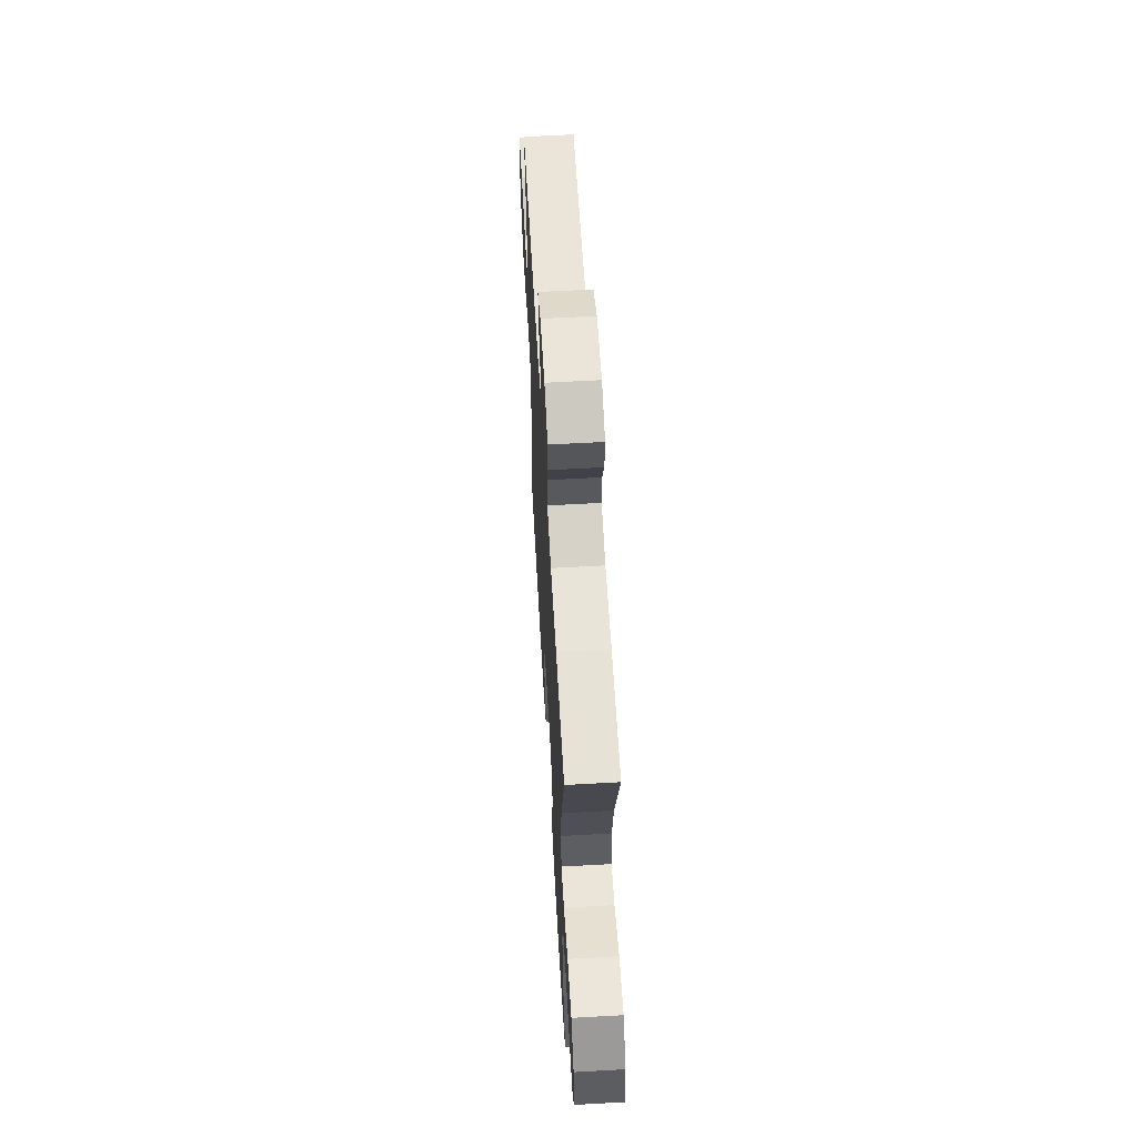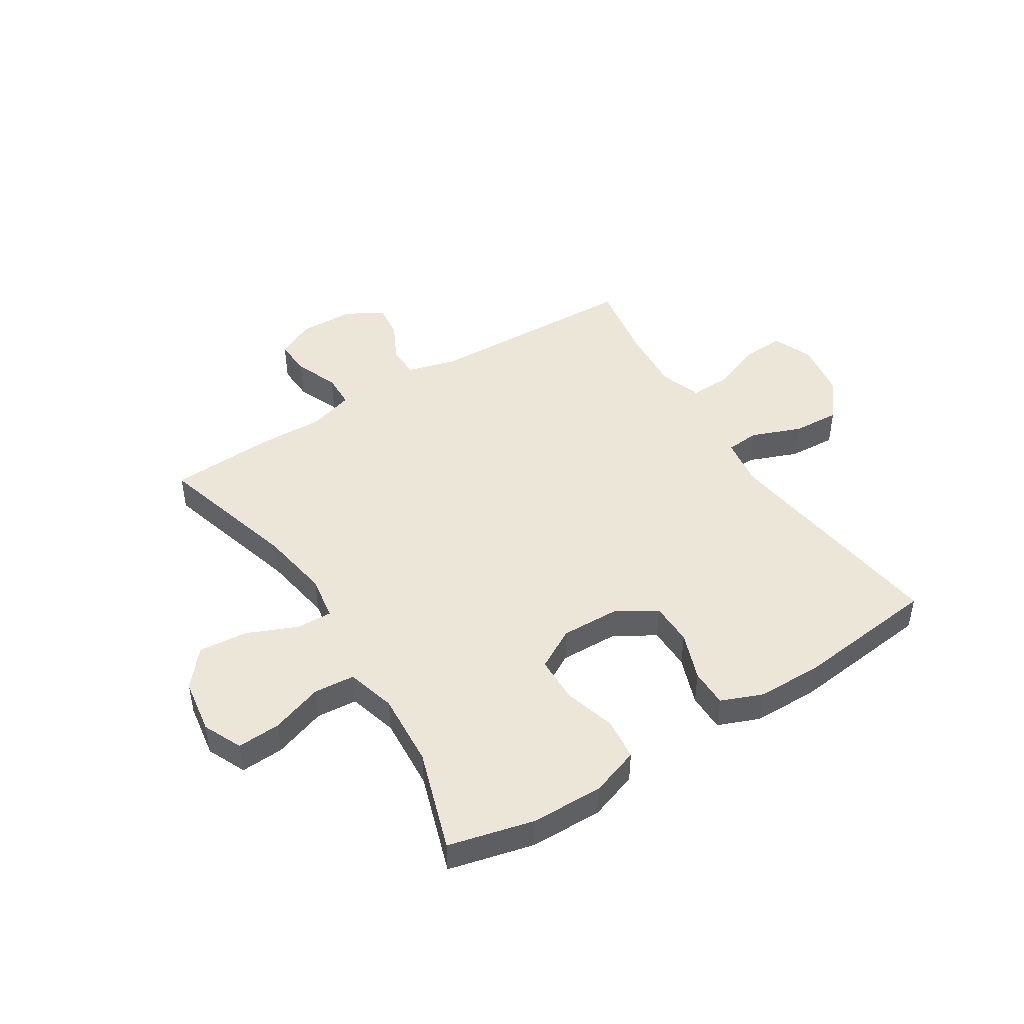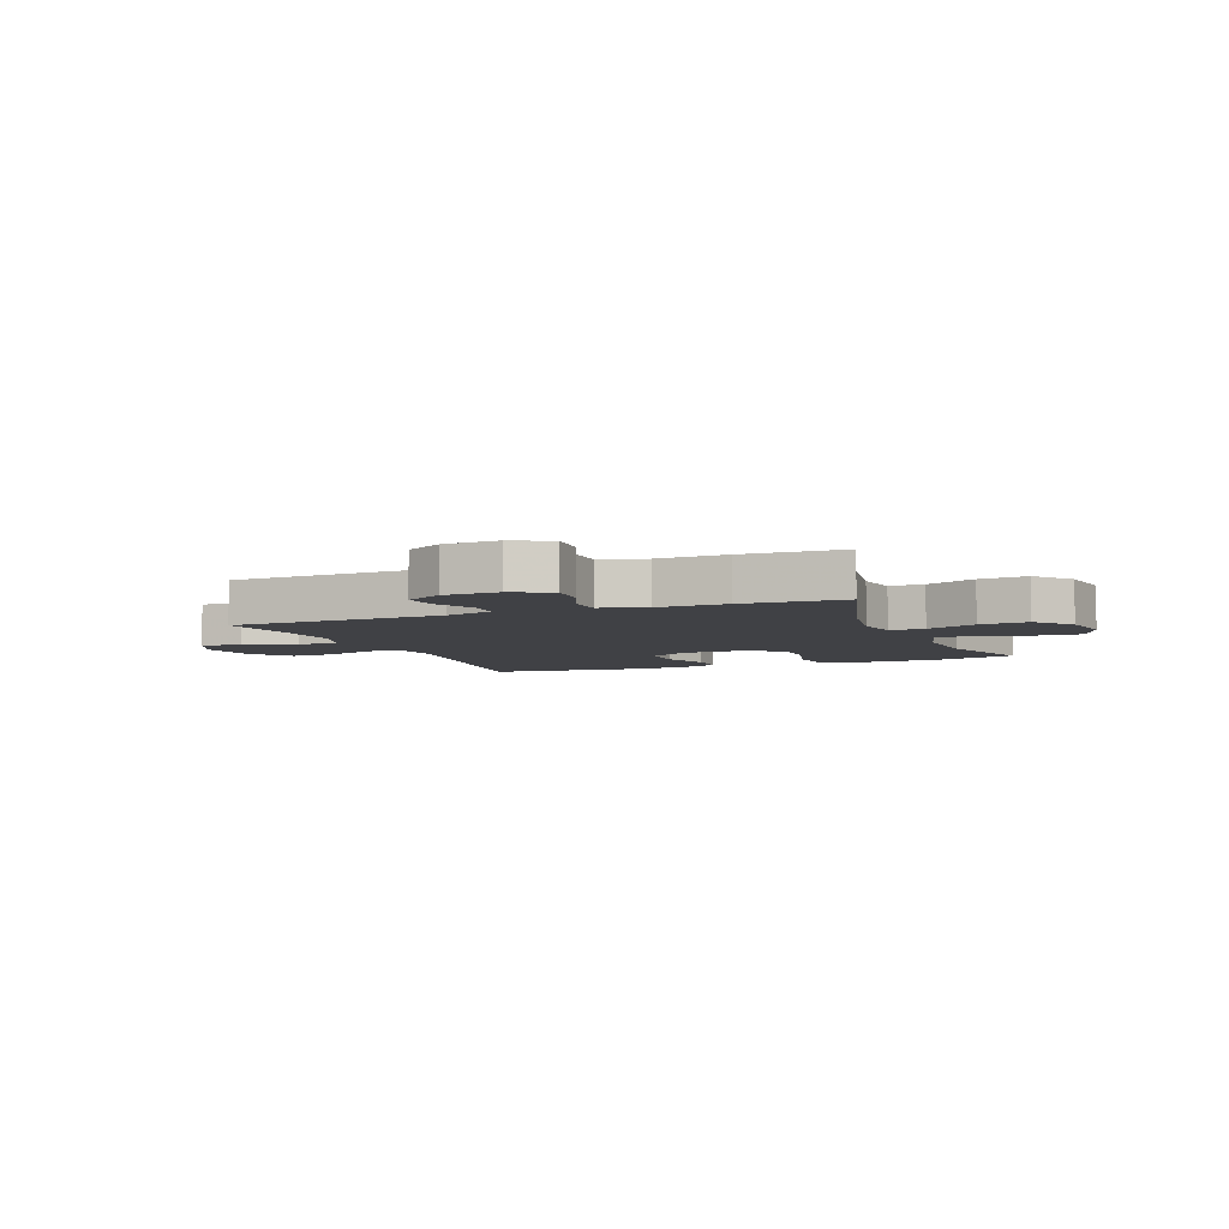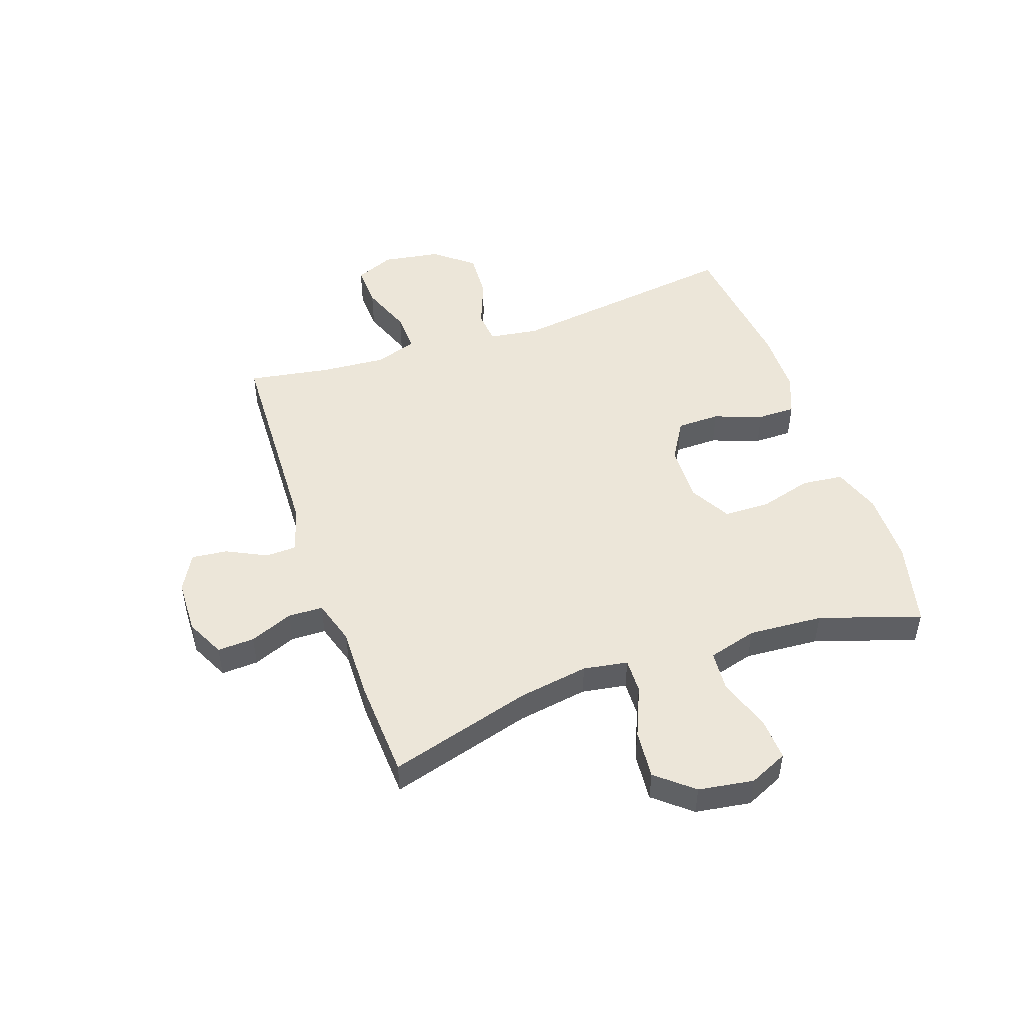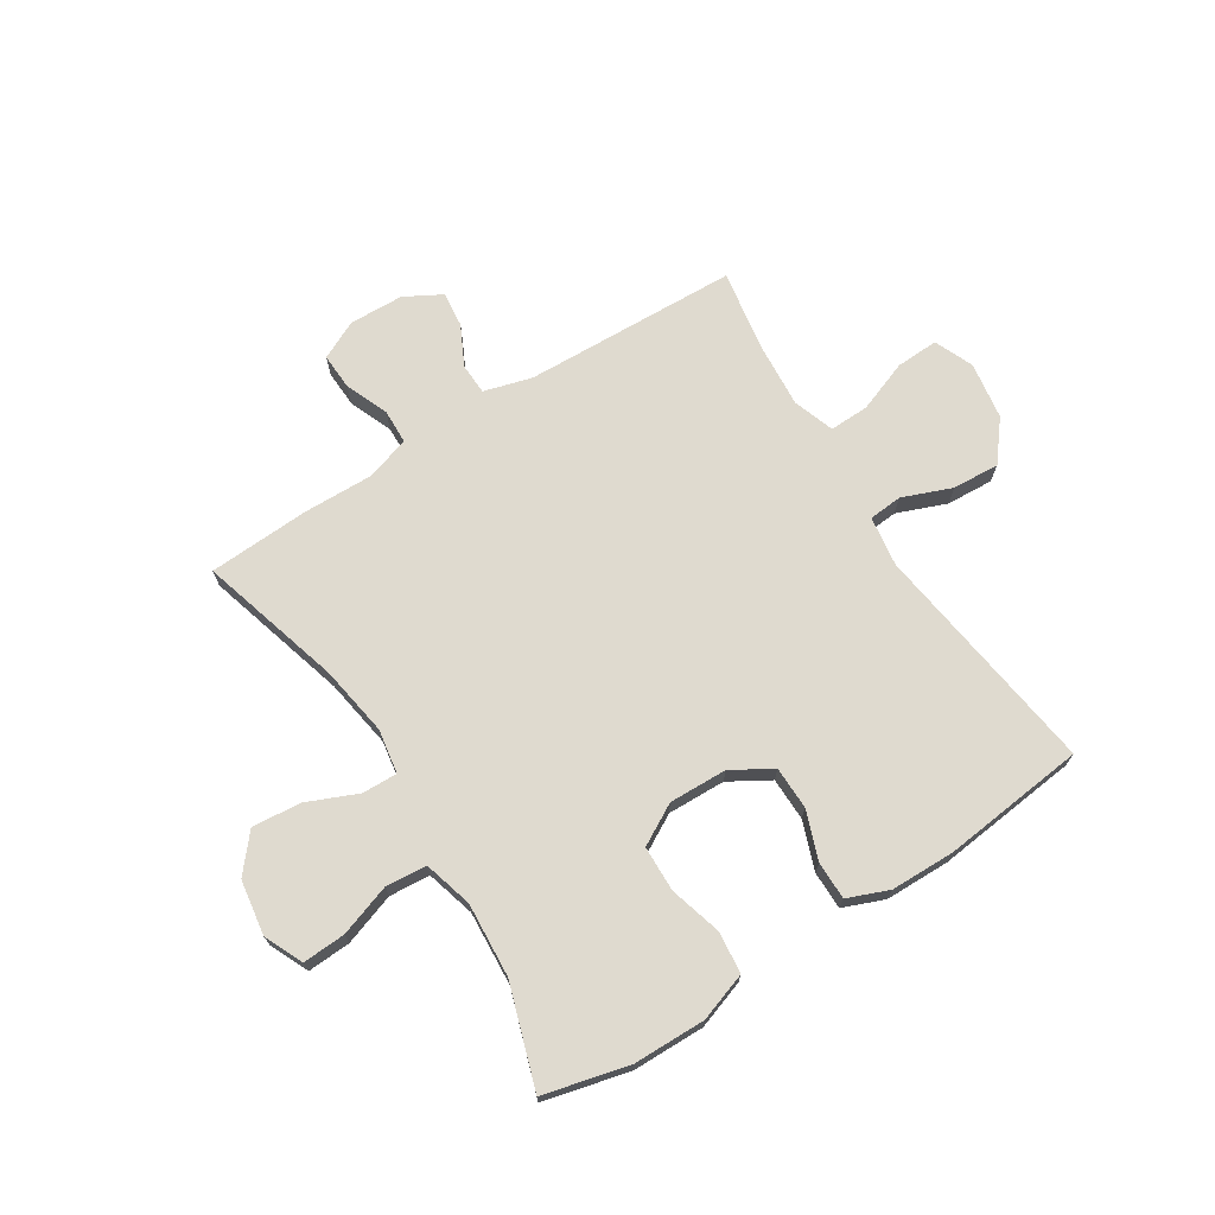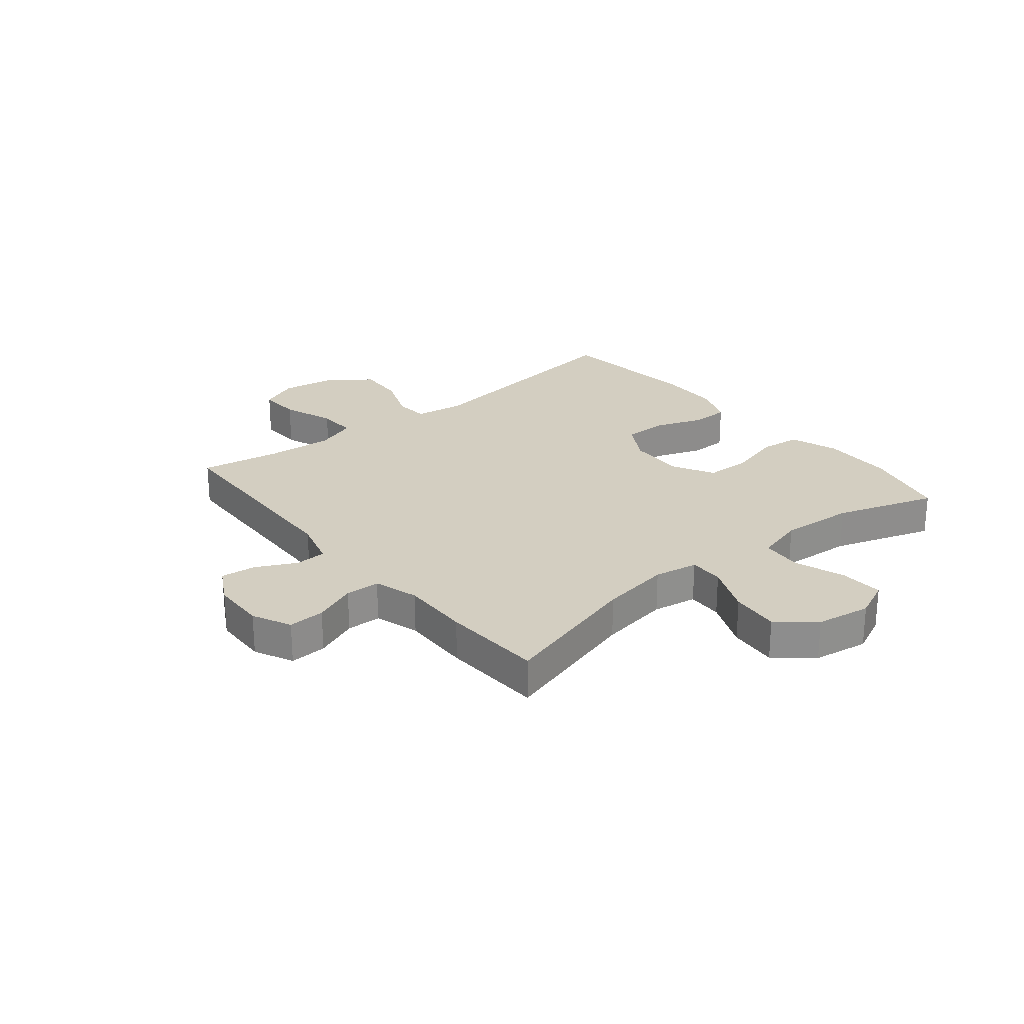
<metadata>
{"format":"obj","ext":"obj","renderer":"f3d","projection":"perspective","resolution":1024,"background":"white","views":[{"elev":61.2,"azim":86.7,"up":"+Z"},{"elev":46.3,"azim":147.7,"up":"+Y"},{"elev":-5.8,"azim":21.8,"up":"+Y"},{"elev":48.8,"azim":70.8,"up":"+Y"},{"elev":70.7,"azim":147.6,"up":"+Y"},{"elev":25.3,"azim":50.8,"up":"+Y"}]}
</metadata>
<code>
v -0.5 0.07 0.5
v -0.122 0.07 0.514
v -0.037 0.07 0.538
v -0.035 0.07 0.593
v -0.07 0.07 0.663
v -0.077 0.07 0.726
v -0.012 0.07 0.762
v 0.084 0.07 0.765
v 0.152 0.07 0.732
v 0.149 0.07 0.667
v 0.118 0.07 0.591
v 0.12 0.07 0.53
v 0.199 0.07 0.506
v 0.321 0.07 0.509
v 0.5 0.07 0.5
v 0.428 0.07 0.248
v 0.408 0.07 0.124
v 0.421 0.07 0.046
v 0.483 0.07 0.048
v 0.572 0.07 0.086
v 0.658 0.07 0.094
v 0.712 0.07 0.03
v 0.727 0.07 -0.067
v 0.696 0.07 -0.135
v 0.62 0.07 -0.131
v 0.529 0.07 -0.1
v 0.457 0.07 -0.106
v 0.433 0.07 -0.192
v 0.442 0.07 -0.323
v 0.5 0.07 -0.5
v 0.35 0.07 -0.537
v 0.223 0.07 -0.539
v 0.138 0.07 -0.51
v 0.13 0.07 -0.437
v 0.156 0.07 -0.344
v 0.154 0.07 -0.264
v 0.082 0.07 -0.224
v -0.02 0.07 -0.227
v -0.091 0.07 -0.269
v -0.092 0.07 -0.345
v -0.061 0.07 -0.43
v -0.061 0.07 -0.497
v -0.133 0.07 -0.526
v -0.247 0.07 -0.528
v -0.5 0.07 -0.5
v -0.444 0.07 -0.086
v -0.457 0.07 0.002
v -0.516 0.07 0.007
v -0.603 0.07 -0.027
v -0.686 0.07 -0.032
v -0.741 0.07 0.037
v -0.757 0.07 0.138
v -0.728 0.07 0.207
v -0.653 0.07 0.204
v -0.562 0.07 0.17
v -0.492 0.07 0.168
v -0.467 0.07 0.241
v -0.476 0.07 0.357
v -0.5 0 0.5
v -0.122 0 0.514
v -0.037 0 0.538
v -0.035 0 0.593
v -0.07 0 0.663
v -0.077 0 0.726
v -0.012 0 0.762
v 0.084 0 0.765
v 0.152 0 0.732
v 0.149 0 0.667
v 0.118 0 0.591
v 0.12 0 0.53
v 0.199 0 0.506
v 0.321 0 0.509
v 0.5 0 0.5
v 0.428 0 0.248
v 0.408 0 0.124
v 0.421 0 0.046
v 0.483 0 0.048
v 0.572 0 0.086
v 0.658 0 0.094
v 0.712 0 0.03
v 0.727 0 -0.067
v 0.696 0 -0.135
v 0.62 0 -0.131
v 0.529 0 -0.1
v 0.457 0 -0.106
v 0.433 0 -0.192
v 0.442 0 -0.323
v 0.5 0 -0.5
v 0.35 0 -0.537
v 0.223 0 -0.539
v 0.138 0 -0.51
v 0.13 0 -0.437
v 0.156 0 -0.344
v 0.154 0 -0.264
v 0.082 0 -0.224
v -0.02 0 -0.227
v -0.091 0 -0.269
v -0.092 0 -0.345
v -0.061 0 -0.43
v -0.061 0 -0.497
v -0.133 0 -0.526
v -0.247 0 -0.528
v -0.5 0 -0.5
v -0.444 0 -0.086
v -0.457 0 0.002
v -0.516 0 0.007
v -0.603 0 -0.027
v -0.686 0 -0.032
v -0.741 0 0.037
v -0.757 0 0.138
v -0.728 0 0.207
v -0.653 0 0.204
v -0.562 0 0.17
v -0.492 0 0.168
v -0.467 0 0.241
v -0.476 0 0.357
f 53 54 55
f 52 53 55
f 51 52 55
f 50 51 55
f 49 50 55
f 48 49 55
f 47 48 55 56
f 44 45 46
f 43 44 46
f 42 43 46
f 41 42 46
f 40 41 46
f 39 40 46 47
f 47 56 57
f 39 47 57
f 38 39 57
f 33 34 35
f 32 33 35
f 31 32 35
f 30 31 35
f 29 30 35
f 28 29 35 36
f 27 28 36 37
f 24 25 26
f 23 24 26
f 22 23 26
f 21 22 26
f 20 21 26
f 19 20 26
f 18 19 26 27
f 13 14 15 16
f 12 13 16 17
f 9 10 11
f 8 9 11
f 7 8 11
f 6 7 11
f 5 6 11
f 4 5 11
f 3 4 11 12
f 12 17 18
f 3 12 18
f 2 3 18
f 38 57 58
f 37 38 58
f 27 37 58
f 18 27 58
f 2 18 58
f 1 2 58
f 113 112 111
f 113 111 110
f 113 110 109
f 113 109 108
f 113 108 107
f 113 107 106
f 114 113 106 105
f 104 103 102
f 104 102 101
f 104 101 100
f 104 100 99
f 104 99 98
f 105 104 98 97
f 115 114 105
f 115 105 97
f 115 97 96
f 93 92 91
f 93 91 90
f 93 90 89
f 93 89 88
f 93 88 87
f 94 93 87 86
f 95 94 86 85
f 84 83 82
f 84 82 81
f 84 81 80
f 84 80 79
f 84 79 78
f 84 78 77
f 85 84 77 76
f 74 73 72 71
f 75 74 71 70
f 69 68 67
f 69 67 66
f 69 66 65
f 69 65 64
f 69 64 63
f 69 63 62
f 70 69 62 61
f 76 75 70
f 76 70 61
f 76 61 60
f 116 115 96
f 116 96 95
f 116 95 85
f 116 85 76
f 116 76 60
f 116 60 59
f 1 59 60 2
f 2 60 61 3
f 3 61 62 4
f 4 62 63 5
f 5 63 64 6
f 6 64 65 7
f 7 65 66 8
f 8 66 67 9
f 9 67 68 10
f 10 68 69 11
f 11 69 70 12
f 12 70 71 13
f 13 71 72 14
f 14 72 73 15
f 15 73 74 16
f 16 74 75 17
f 17 75 76 18
f 18 76 77 19
f 19 77 78 20
f 20 78 79 21
f 21 79 80 22
f 22 80 81 23
f 23 81 82 24
f 24 82 83 25
f 25 83 84 26
f 26 84 85 27
f 27 85 86 28
f 28 86 87 29
f 29 87 88 30
f 30 88 89 31
f 31 89 90 32
f 32 90 91 33
f 33 91 92 34
f 34 92 93 35
f 35 93 94 36
f 36 94 95 37
f 37 95 96 38
f 38 96 97 39
f 39 97 98 40
f 40 98 99 41
f 41 99 100 42
f 42 100 101 43
f 43 101 102 44
f 44 102 103 45
f 45 103 104 46
f 46 104 105 47
f 47 105 106 48
f 48 106 107 49
f 49 107 108 50
f 50 108 109 51
f 51 109 110 52
f 52 110 111 53
f 53 111 112 54
f 54 112 113 55
f 55 113 114 56
f 56 114 115 57
f 57 115 116 58
f 58 116 59 1

</code>
